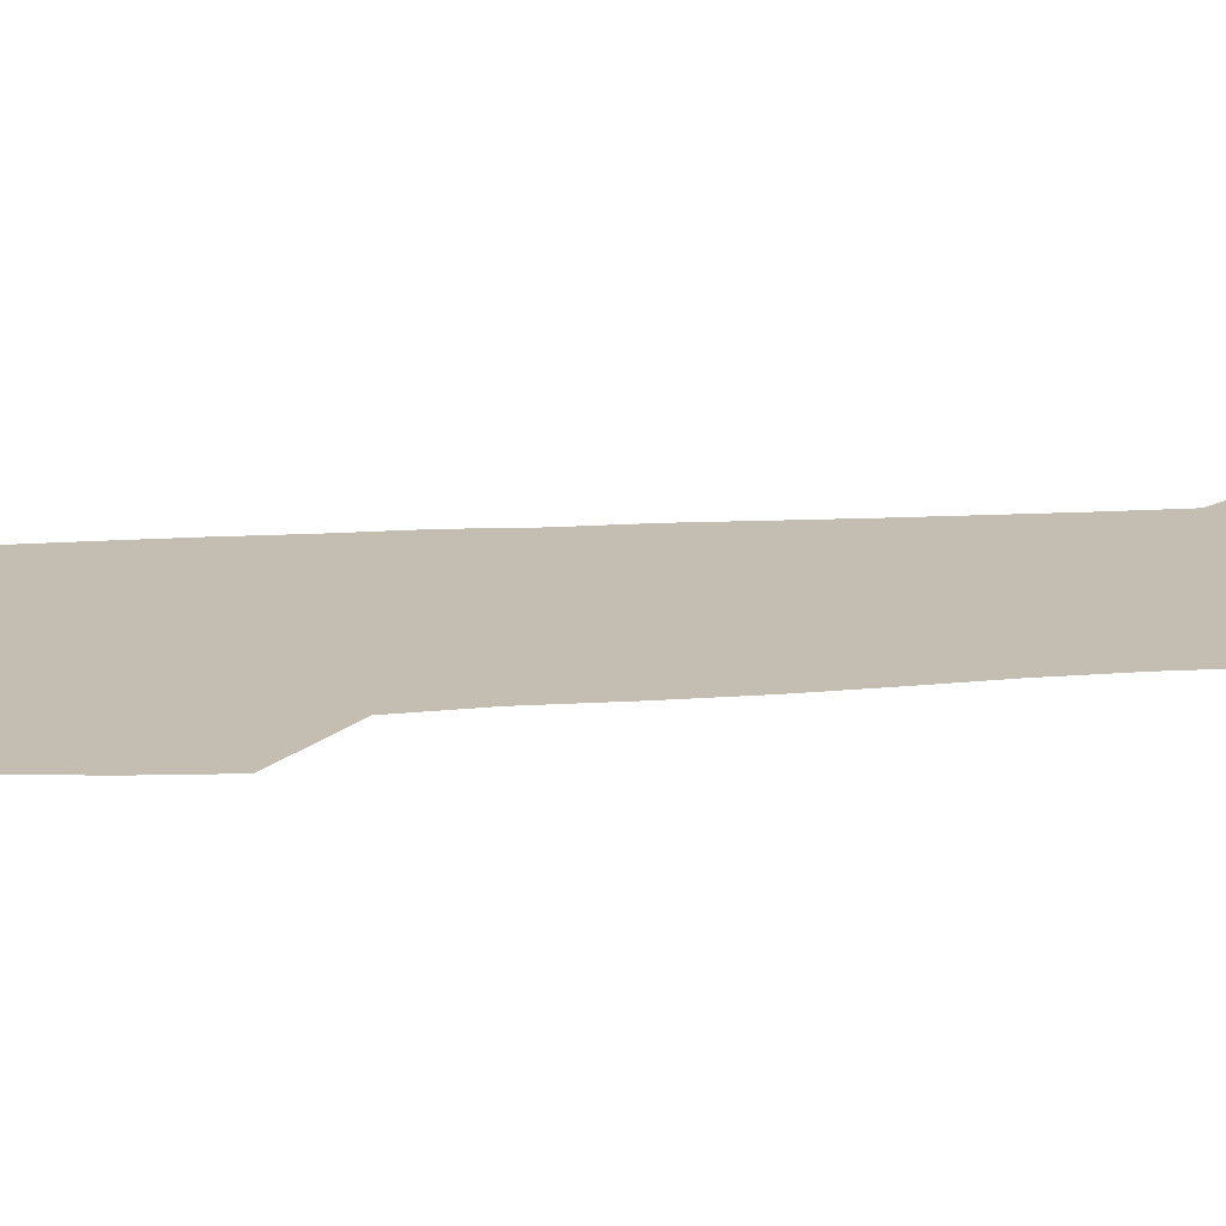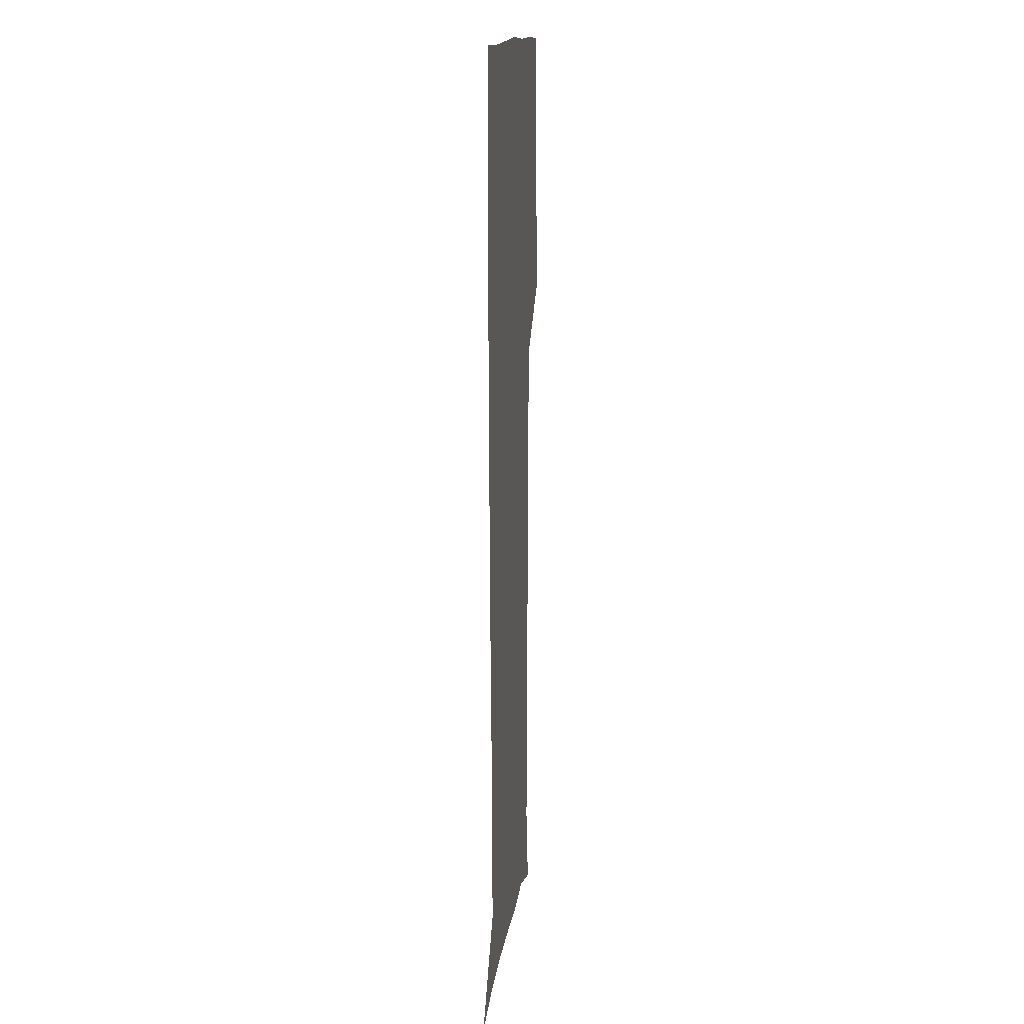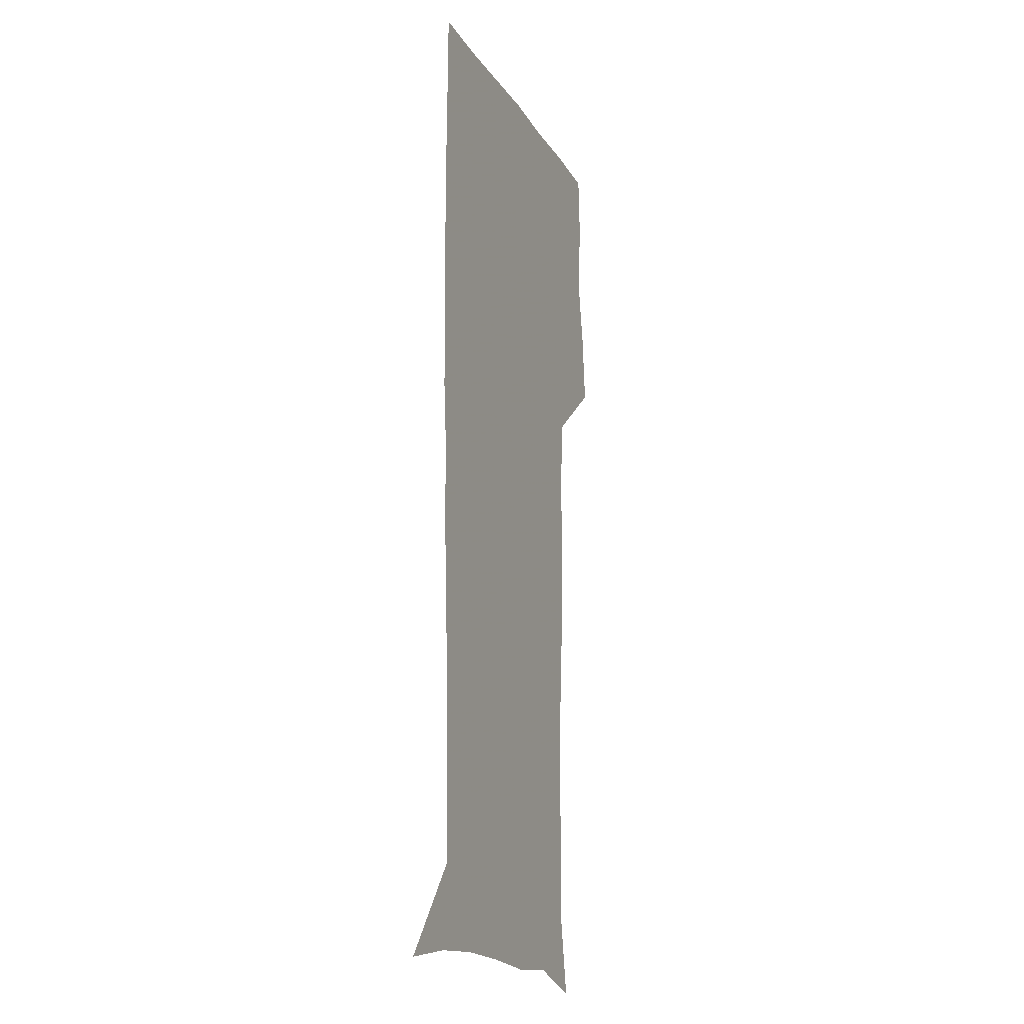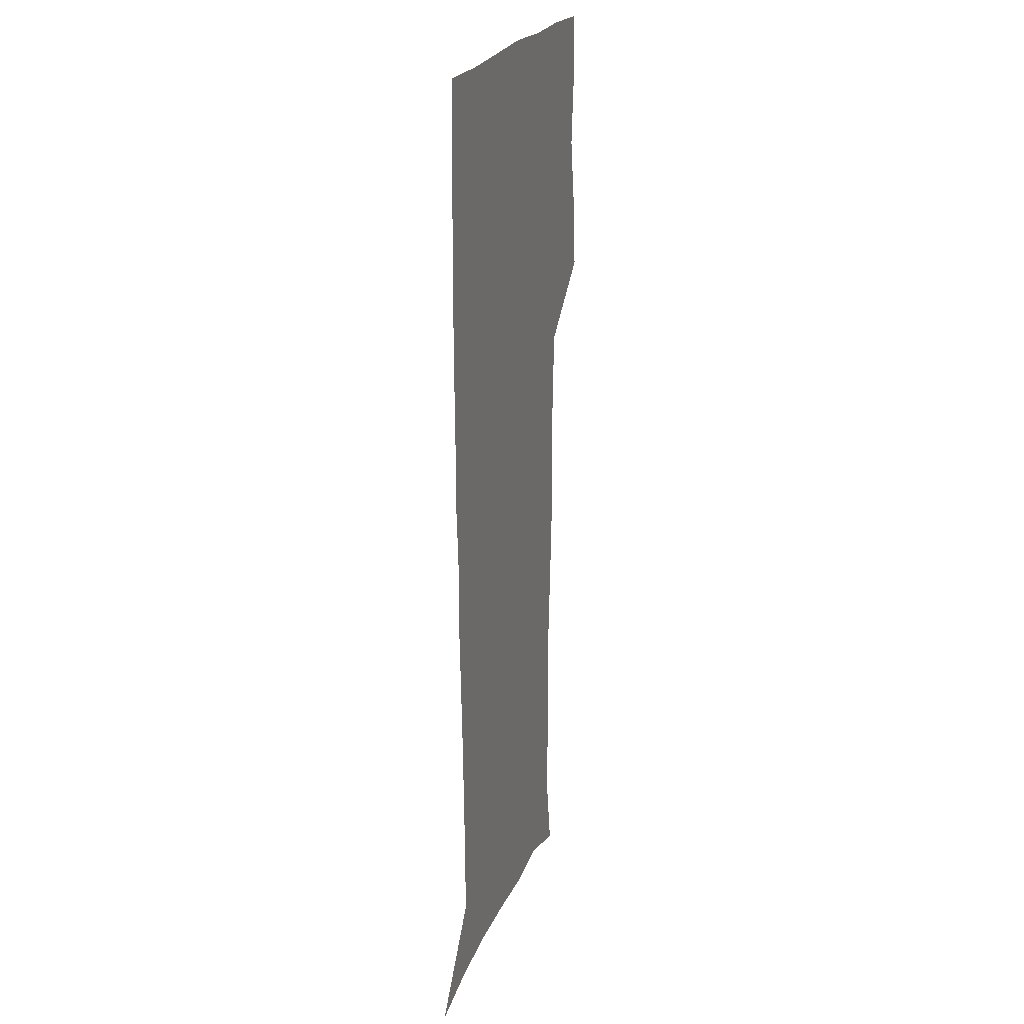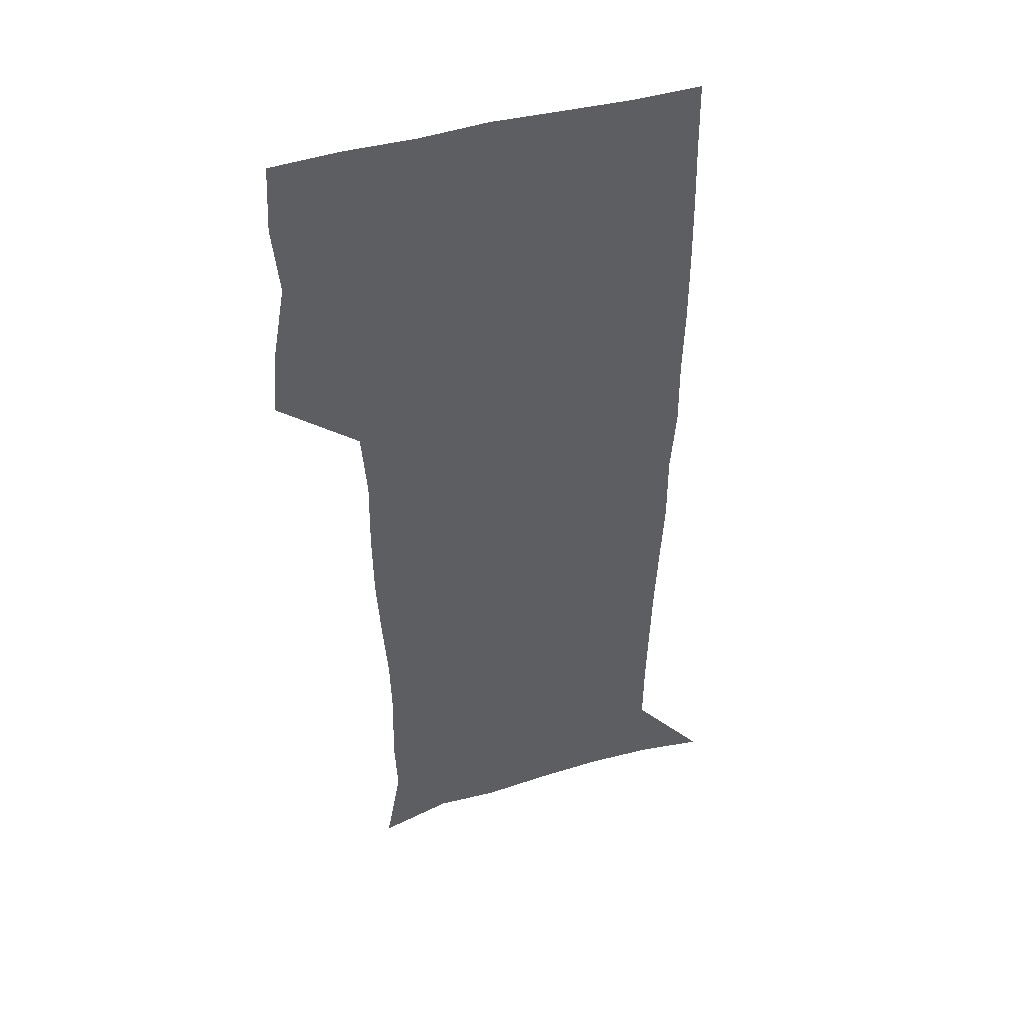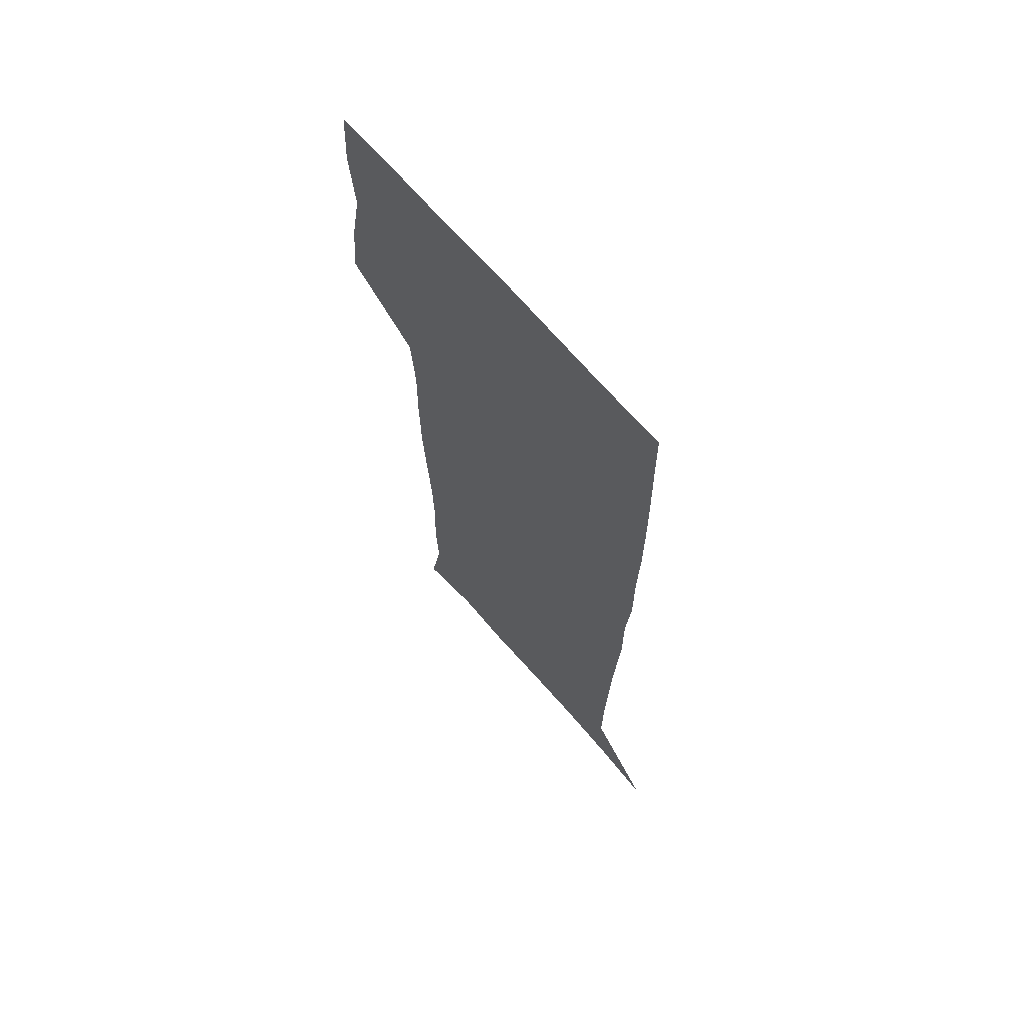
<metadata>
{"format":"obj","ext":"obj","renderer":"f3d","projection":"perspective","resolution":1024,"background":"white","views":[{"elev":17.2,"azim":-97.8,"up":"+Z"},{"elev":14.5,"azim":96.9,"up":"+Y"},{"elev":-16.7,"azim":111.4,"up":"+Y"},{"elev":22.2,"azim":107.1,"up":"+Y"},{"elev":44.4,"azim":-18.3,"up":"+Y"},{"elev":67.8,"azim":49.3,"up":"+Y"}]}
</metadata>
<code>
v 472.7 447.3 0
v 475.5 478 0
v 481.1 509.6 0
v 478.1 540.4 0
v 479.7 569.6 0
v 509.3 135.1 0
v 516.3 173.3 0
v 515 201.4 0
v 515.9 233.3 0
v 515.1 264 0
v 512.9 293.8 0
v 511 324.1 0
v 510.6 355.7 0
v 511.1 388.4 0
v 508.7 419 0
v 512.5 450.6 0
v 510.6 479.9 0
v 513.3 509.7 0
v 513.3 538.9 0
v 509.7 570.9 0
v 540.2 144.3 0
v 544.7 180.5 0
v 547 213.8 0
v 546.7 243.4 0
v 545.5 272.2 0
v 544.7 302.1 0
v 543.8 331.9 0
v 542.9 361.8 0
v 542.6 392.2 0
v 543.6 422.8 0
v 544.5 452.3 0
v 544.1 481 0
v 544.2 509.6 0
v 544.7 537.5 0
v 540.6 570.5 0
v 568 142.7 0
v 572.1 183.8 0
v 574.6 220.1 0
v 574 247.3 0
v 573.7 276.6 0
v 573.3 305.8 0
v 572.9 335.5 0
v 572.9 365.3 0
v 573.1 394.9 0
v 573.2 424.1 0
v 573.8 453.3 0
v 573.2 481.5 0
v 573.4 509.9 0
v 572.9 538.3 0
v 570.3 571.9 0
v 597.8 145.2 0
v 599.5 187.9 0
v 600.2 218.2 0
v 600.3 246.7 0
v 600.5 277.8 0
v 600.6 306.3 0
v 600.9 337.8 0
v 601.1 366.4 0
v 601.4 394.9 0
v 601.7 423.9 0
v 601.8 453.3 0
v 601.9 481.7 0
v 601.9 510.2 0
v 601.6 538.1 0
v 600.5 570.8 0
v 627.6 146.4 0
v 626.6 183.8 0
v 626.3 216.7 0
v 626.8 246.2 0
v 627.2 275.9 0
v 628.2 304.8 0
v 628.4 335.6 0
v 628.8 365.1 0
v 629.8 393.8 0
v 630.6 423.1 0
v 630.5 452.7 0
v 630.7 481.6 0
v 630.9 510.6 0
v 630.5 539.6 0
v 630.7 569.9 0
v 656.7 145.2 0
v 653.8 180.6 0
v 654 210.5 0
v 654.9 240.1 0
v 655.9 269.9 0
v 657.4 299.4 0
v 659 329.3 0
v 659 360.8 0
v 661.3 390 0
v 661.1 420.9 0
v 662 450.9 0
v 662.1 481 0
v 661.8 511 0
v 661.1 540.7 0
v 660.8 570.3 0
v 686.5 140.6 0
v 691 571 0
v 691 601 0
f 15 16 1
f 1 16 2
f 16 17 2
f 2 17 3
f 17 18 3
f 3 18 4
f 18 19 4
f 4 19 5
f 19 20 5
f 6 21 7
f 21 22 7
f 7 22 8
f 22 23 8
f 8 23 9
f 23 24 9
f 9 24 10
f 24 25 10
f 10 25 11
f 25 26 11
f 11 26 12
f 26 27 12
f 12 27 13
f 27 28 13
f 13 28 14
f 28 29 14
f 14 29 15
f 29 30 15
f 15 30 16
f 30 31 16
f 16 31 17
f 31 32 17
f 17 32 18
f 32 33 18
f 18 33 19
f 33 34 19
f 19 34 20
f 34 35 20
f 21 36 22
f 36 37 22
f 22 37 23
f 37 38 23
f 23 38 24
f 38 39 24
f 24 39 25
f 39 40 25
f 25 40 26
f 40 41 26
f 26 41 27
f 41 42 27
f 27 42 28
f 42 43 28
f 28 43 29
f 43 44 29
f 29 44 30
f 44 45 30
f 30 45 31
f 45 46 31
f 31 46 32
f 46 47 32
f 32 47 33
f 47 48 33
f 33 48 34
f 48 49 34
f 34 49 35
f 49 50 35
f 36 51 37
f 51 52 37
f 37 52 38
f 52 53 38
f 38 53 39
f 53 54 39
f 39 54 40
f 54 55 40
f 40 55 41
f 55 56 41
f 41 56 42
f 56 57 42
f 42 57 43
f 57 58 43
f 43 58 44
f 58 59 44
f 44 59 45
f 59 60 45
f 45 60 46
f 60 61 46
f 46 61 47
f 61 62 47
f 47 62 48
f 62 63 48
f 48 63 49
f 63 64 49
f 49 64 50
f 64 65 50
f 51 66 52
f 66 67 52
f 52 67 53
f 67 68 53
f 53 68 54
f 68 69 54
f 54 69 55
f 69 70 55
f 55 70 56
f 70 71 56
f 56 71 57
f 71 72 57
f 57 72 58
f 72 73 58
f 58 73 59
f 73 74 59
f 59 74 60
f 74 75 60
f 60 75 61
f 75 76 61
f 61 76 62
f 76 77 62
f 62 77 63
f 77 78 63
f 63 78 64
f 78 79 64
f 64 79 65
f 79 80 65
f 66 81 67
f 81 82 67
f 67 82 68
f 82 83 68
f 68 83 69
f 83 84 69
f 69 84 70
f 84 85 70
f 70 85 71
f 85 86 71
f 71 86 72
f 86 87 72
f 72 87 73
f 87 88 73
f 73 88 74
f 88 89 74
f 74 89 75
f 89 90 75
f 75 90 76
f 90 91 76
f 76 91 77
f 91 92 77
f 77 92 78
f 92 93 78
f 78 93 79
f 93 94 79
f 79 94 80
f 94 95 80
f 81 96 82

</code>
